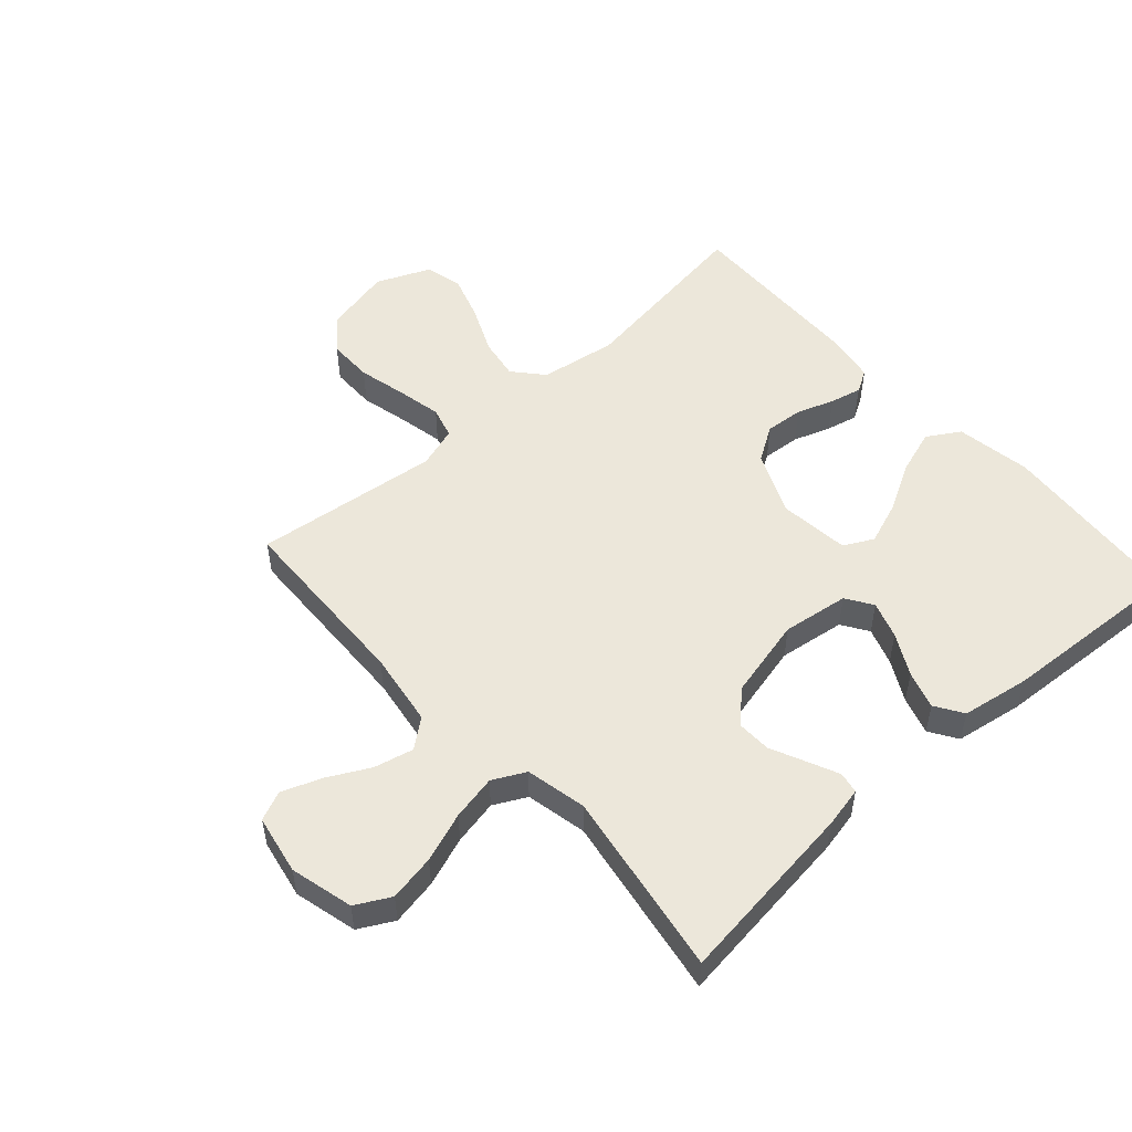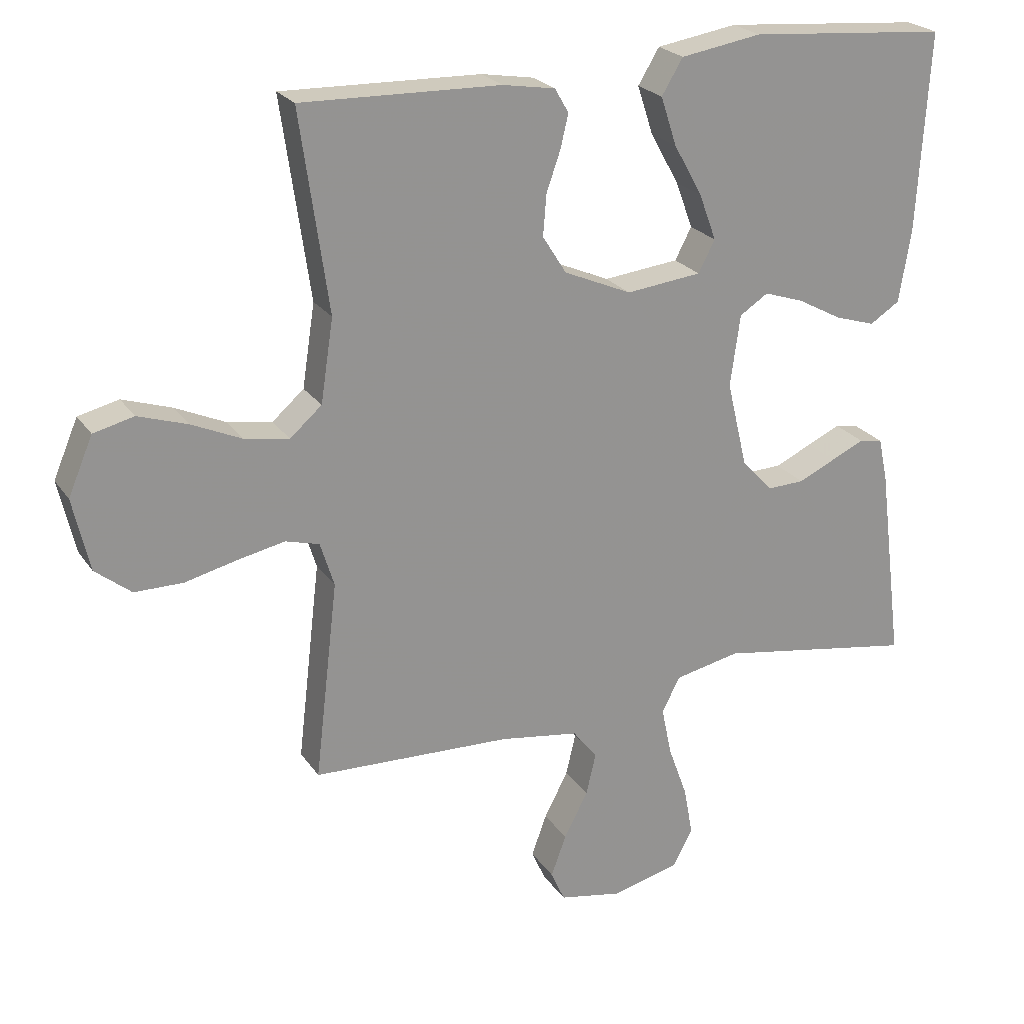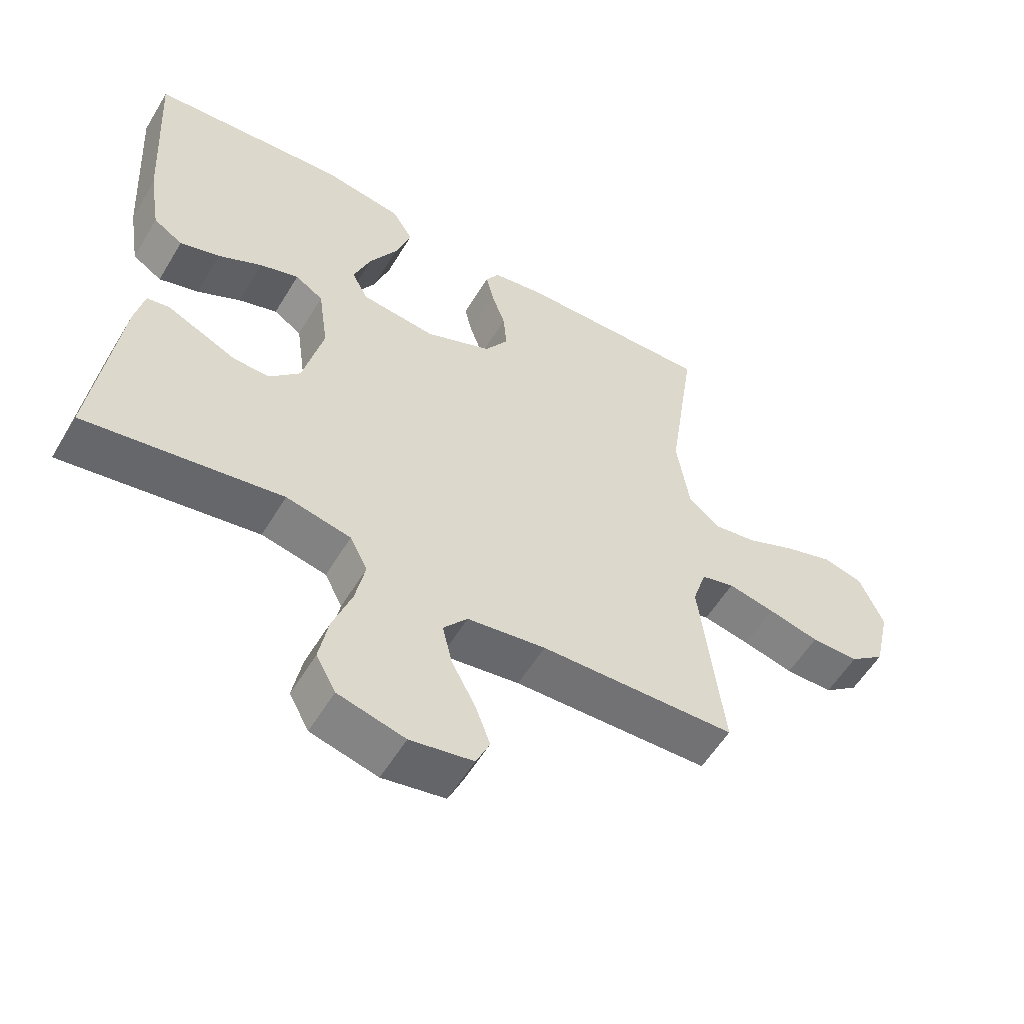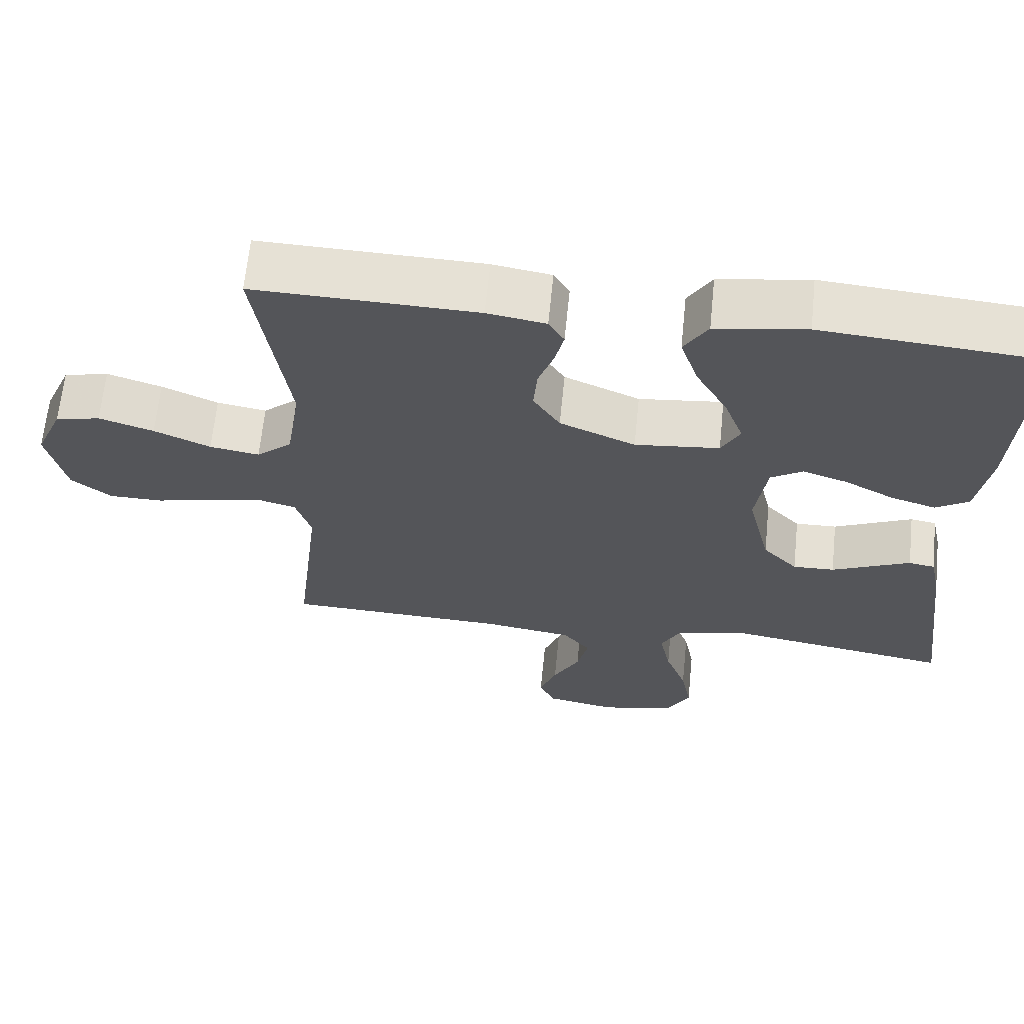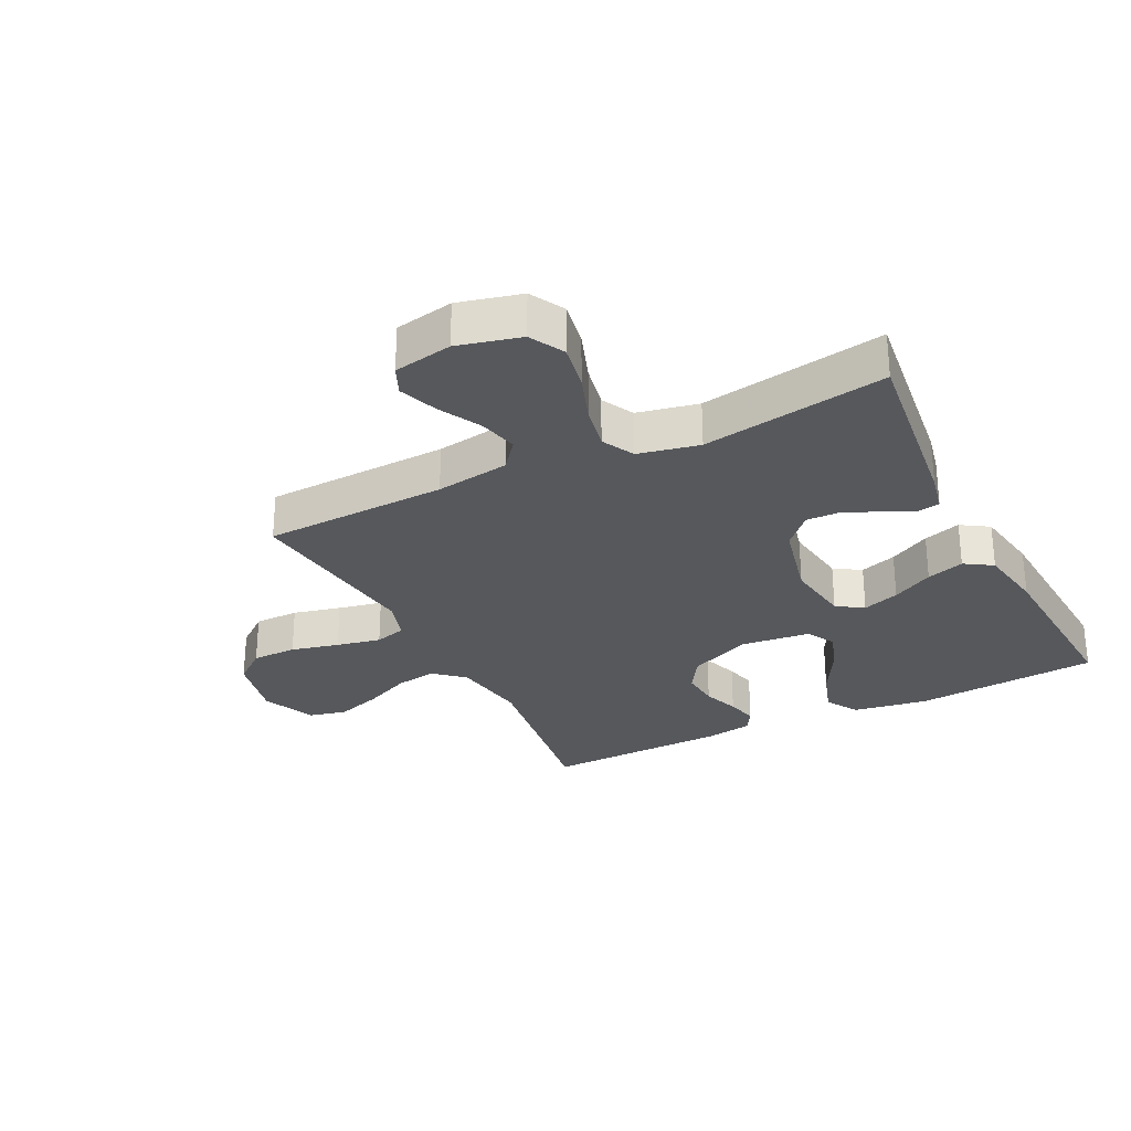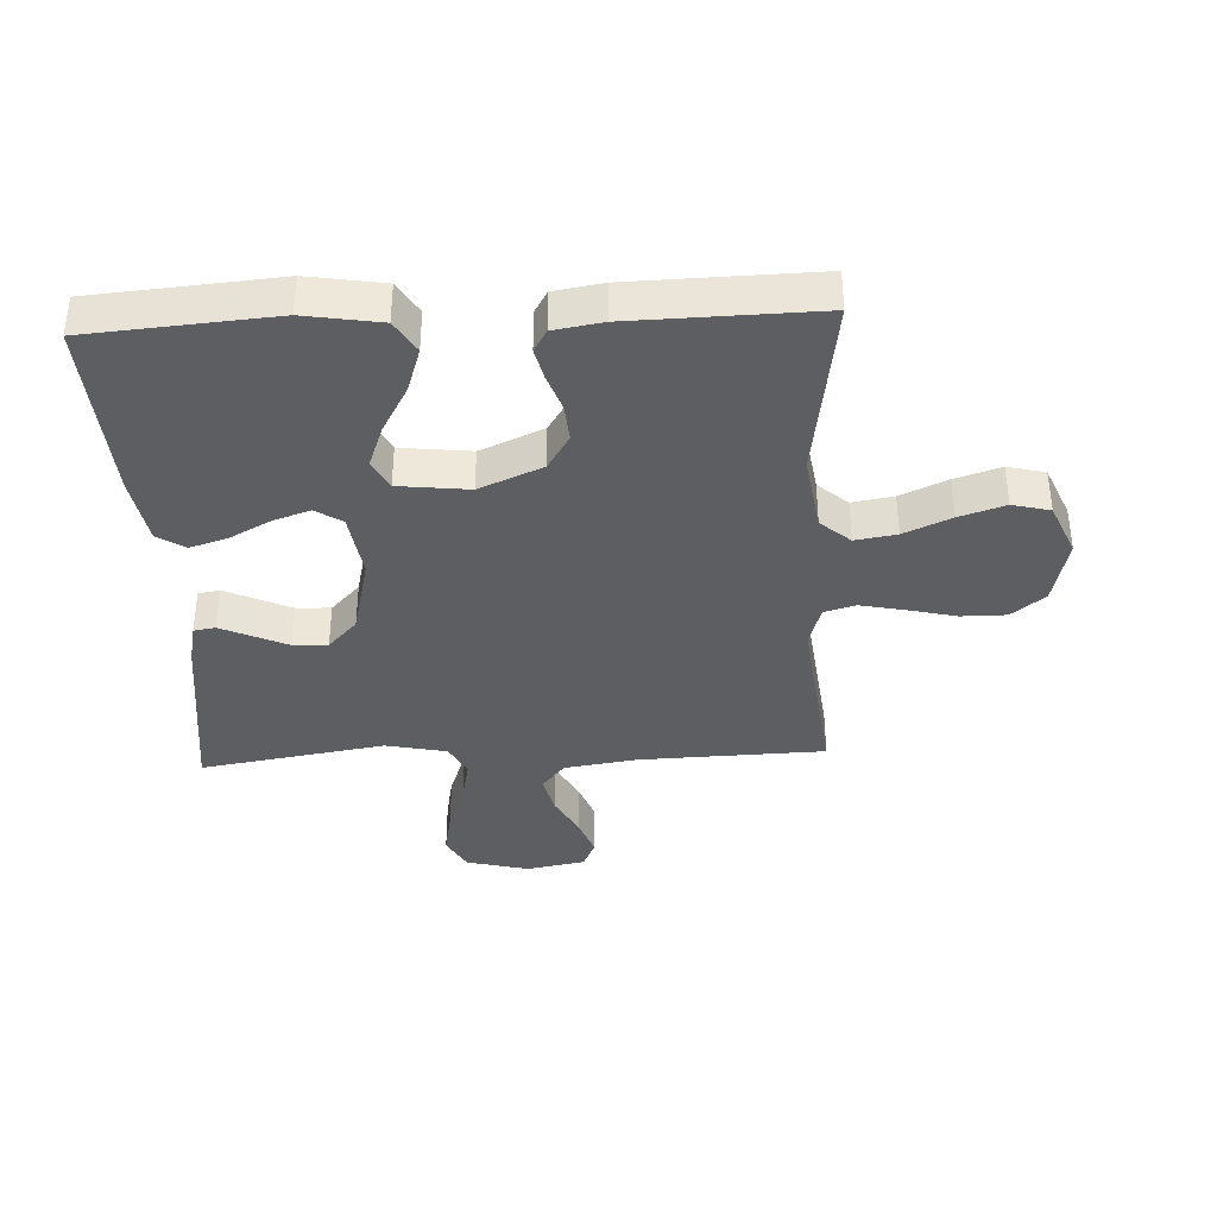
<metadata>
{"format":"obj","ext":"obj","renderer":"f3d","projection":"perspective","resolution":1024,"background":"white","views":[{"elev":52.3,"azim":-131.8,"up":"+Y"},{"elev":23.2,"azim":154.6,"up":"+Z"},{"elev":-56.5,"azim":-30.8,"up":"+Z"},{"elev":65.0,"azim":-174.2,"up":"+Z"},{"elev":-28.3,"azim":-153.3,"up":"+Y"},{"elev":-37.3,"azim":2.7,"up":"+Y"}]}
</metadata>
<code>
v -0.5 0.07 -0.5
v -0.462 0.07 -0.2
v -0.448 0.07 -0.135
v -0.413 0.07 -0.129
v -0.363 0.07 -0.152
v -0.307 0.07 -0.178
v -0.251 0.07 -0.18
v -0.204 0.07 -0.13
v -0.173 0.07 0
v -0.188 0.07 0.108
v -0.231 0.07 0.136
v -0.291 0.07 0.116
v -0.358 0.07 0.08
v -0.419 0.07 0.061
v -0.464 0.07 0.09
v -0.482 0.07 0.2
v -0.5 0.07 0.5
v -0.2 0.07 0.524
v -0.078 0.07 0.504
v -0.046 0.07 0.451
v -0.07 0.07 0.378
v -0.113 0.07 0.301
v -0.139 0.07 0.231
v -0.114 0.07 0.183
v 0 0.07 0.17
v 0.102 0.07 0.214
v 0.138 0.07 0.271
v 0.133 0.07 0.333
v 0.112 0.07 0.393
v 0.1 0.07 0.444
v 0.121 0.07 0.48
v 0.2 0.07 0.493
v 0.5 0.07 0.5
v 0.457 0.07 0.2
v 0.476 0.07 0.075
v 0.524 0.07 0.033
v 0.591 0.07 0.044
v 0.667 0.07 0.078
v 0.741 0.07 0.102
v 0.802 0.07 0.087
v 0.839 0.07 0
v 0.814 0.07 -0.11
v 0.76 0.07 -0.153
v 0.687 0.07 -0.153
v 0.609 0.07 -0.134
v 0.537 0.07 -0.119
v 0.486 0.07 -0.133
v 0.465 0.07 -0.2
v 0.5 0.07 -0.5
v 0.2 0.07 -0.51
v 0.08 0.07 -0.528
v 0.043 0.07 -0.574
v 0.058 0.07 -0.638
v 0.094 0.07 -0.707
v 0.117 0.07 -0.77
v 0.096 0.07 -0.817
v 0 0.07 -0.835
v -0.102 0.07 -0.809
v -0.132 0.07 -0.753
v -0.118 0.07 -0.678
v -0.089 0.07 -0.598
v -0.074 0.07 -0.525
v -0.101 0.07 -0.472
v -0.2 0.07 -0.451
v -0.5 0 -0.5
v -0.462 0 -0.2
v -0.448 0 -0.135
v -0.413 0 -0.129
v -0.363 0 -0.152
v -0.307 0 -0.178
v -0.251 0 -0.18
v -0.204 0 -0.13
v -0.173 0 0
v -0.188 0 0.108
v -0.231 0 0.136
v -0.291 0 0.116
v -0.358 0 0.08
v -0.419 0 0.061
v -0.464 0 0.09
v -0.482 0 0.2
v -0.5 0 0.5
v -0.2 0 0.524
v -0.078 0 0.504
v -0.046 0 0.451
v -0.07 0 0.378
v -0.113 0 0.301
v -0.139 0 0.231
v -0.114 0 0.183
v 0 0 0.17
v 0.102 0 0.214
v 0.138 0 0.271
v 0.133 0 0.333
v 0.112 0 0.393
v 0.1 0 0.444
v 0.121 0 0.48
v 0.2 0 0.493
v 0.5 0 0.5
v 0.457 0 0.2
v 0.476 0 0.075
v 0.524 0 0.033
v 0.591 0 0.044
v 0.667 0 0.078
v 0.741 0 0.102
v 0.802 0 0.087
v 0.839 0 0
v 0.814 0 -0.11
v 0.76 0 -0.153
v 0.687 0 -0.153
v 0.609 0 -0.134
v 0.537 0 -0.119
v 0.486 0 -0.133
v 0.465 0 -0.2
v 0.5 0 -0.5
v 0.2 0 -0.51
v 0.08 0 -0.528
v 0.043 0 -0.574
v 0.058 0 -0.638
v 0.094 0 -0.707
v 0.117 0 -0.77
v 0.096 0 -0.817
v 0 0 -0.835
v -0.102 0 -0.809
v -0.132 0 -0.753
v -0.118 0 -0.678
v -0.089 0 -0.598
v -0.074 0 -0.525
v -0.101 0 -0.472
v -0.2 0 -0.451
f 58 59 60 61
f 58 61 62
f 57 58 62
f 56 57 62
f 53 54 55 56
f 52 53 56 62
f 51 52 62 63
f 48 49 50
f 47 48 50 51
f 42 43 44 45
f 42 45 46
f 41 42 46
f 40 41 46 47
f 37 38 39 40
f 31 32 33 34
f 31 34 35
f 28 29 30 31
f 28 31 35
f 27 28 35 36
f 19 20 21 22
f 19 22 23
f 18 19 23
f 17 18 23
f 16 17 23 24
f 12 13 14 15
f 11 12 15 16
f 3 4 5 6
f 1 2 3 6
f 64 1 6 7
f 63 64 7 8
f 47 51 63 8
f 37 40 47 8
f 36 37 8
f 26 27 36
f 25 26 36 8
f 11 16 24 25
f 10 11 25
f 9 10 25
f 8 9 25
f 125 124 123 122
f 126 125 122
f 126 122 121
f 126 121 120
f 120 119 118 117
f 126 120 117 116
f 127 126 116 115
f 114 113 112
f 115 114 112 111
f 109 108 107 106
f 110 109 106
f 110 106 105
f 111 110 105 104
f 104 103 102 101
f 98 97 96 95
f 99 98 95
f 95 94 93 92
f 99 95 92
f 100 99 92 91
f 86 85 84 83
f 87 86 83
f 87 83 82
f 87 82 81
f 88 87 81 80
f 79 78 77 76
f 80 79 76 75
f 70 69 68 67
f 70 67 66 65
f 71 70 65 128
f 72 71 128 127
f 72 127 115 111
f 72 111 104 101
f 72 101 100
f 100 91 90
f 72 100 90 89
f 89 88 80 75
f 89 75 74
f 89 74 73
f 89 73 72
f 1 65 66 2
f 2 66 67 3
f 3 67 68 4
f 4 68 69 5
f 5 69 70 6
f 6 70 71 7
f 7 71 72 8
f 8 72 73 9
f 9 73 74 10
f 10 74 75 11
f 11 75 76 12
f 12 76 77 13
f 13 77 78 14
f 14 78 79 15
f 15 79 80 16
f 16 80 81 17
f 17 81 82 18
f 18 82 83 19
f 19 83 84 20
f 20 84 85 21
f 21 85 86 22
f 22 86 87 23
f 23 87 88 24
f 24 88 89 25
f 25 89 90 26
f 26 90 91 27
f 27 91 92 28
f 28 92 93 29
f 29 93 94 30
f 30 94 95 31
f 31 95 96 32
f 32 96 97 33
f 33 97 98 34
f 34 98 99 35
f 35 99 100 36
f 36 100 101 37
f 37 101 102 38
f 38 102 103 39
f 39 103 104 40
f 40 104 105 41
f 41 105 106 42
f 42 106 107 43
f 43 107 108 44
f 44 108 109 45
f 45 109 110 46
f 46 110 111 47
f 47 111 112 48
f 48 112 113 49
f 49 113 114 50
f 50 114 115 51
f 51 115 116 52
f 52 116 117 53
f 53 117 118 54
f 54 118 119 55
f 55 119 120 56
f 56 120 121 57
f 57 121 122 58
f 58 122 123 59
f 59 123 124 60
f 60 124 125 61
f 61 125 126 62
f 62 126 127 63
f 63 127 128 64
f 64 128 65 1

</code>
